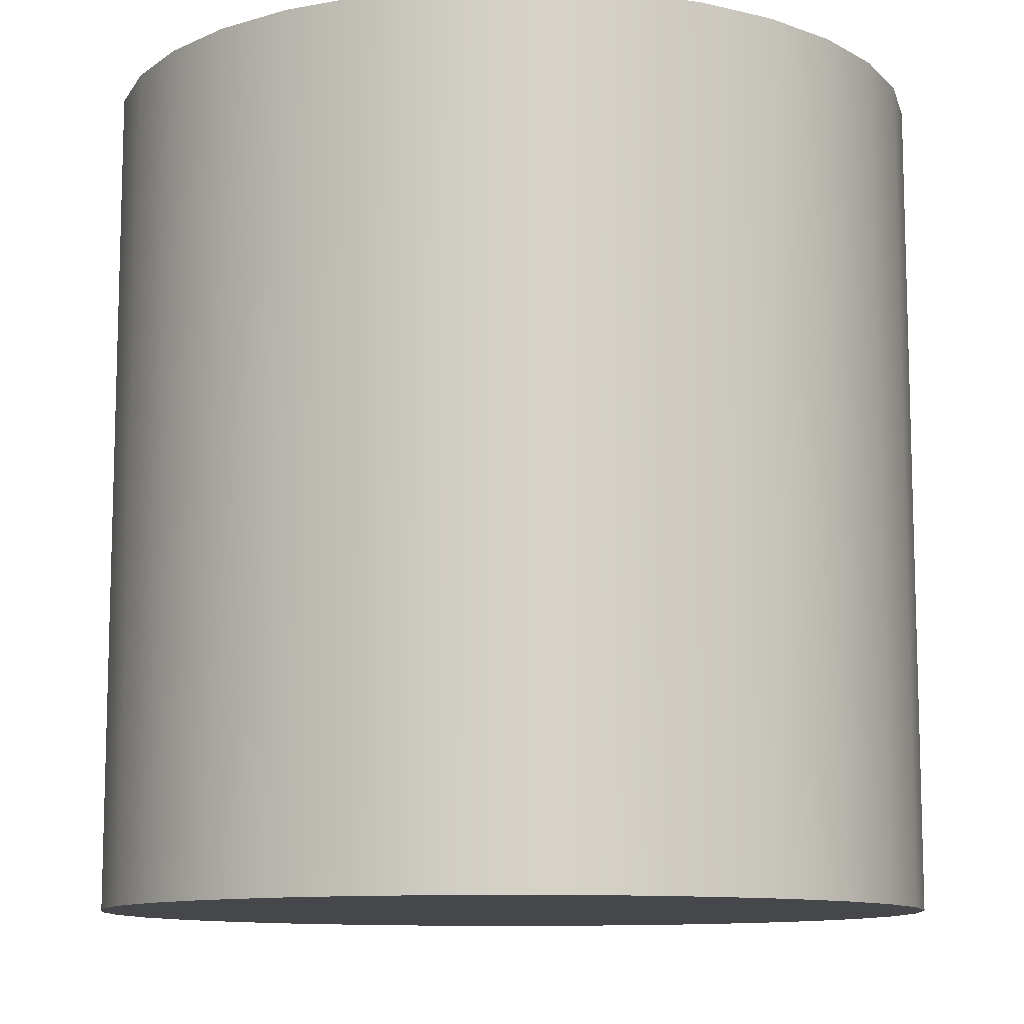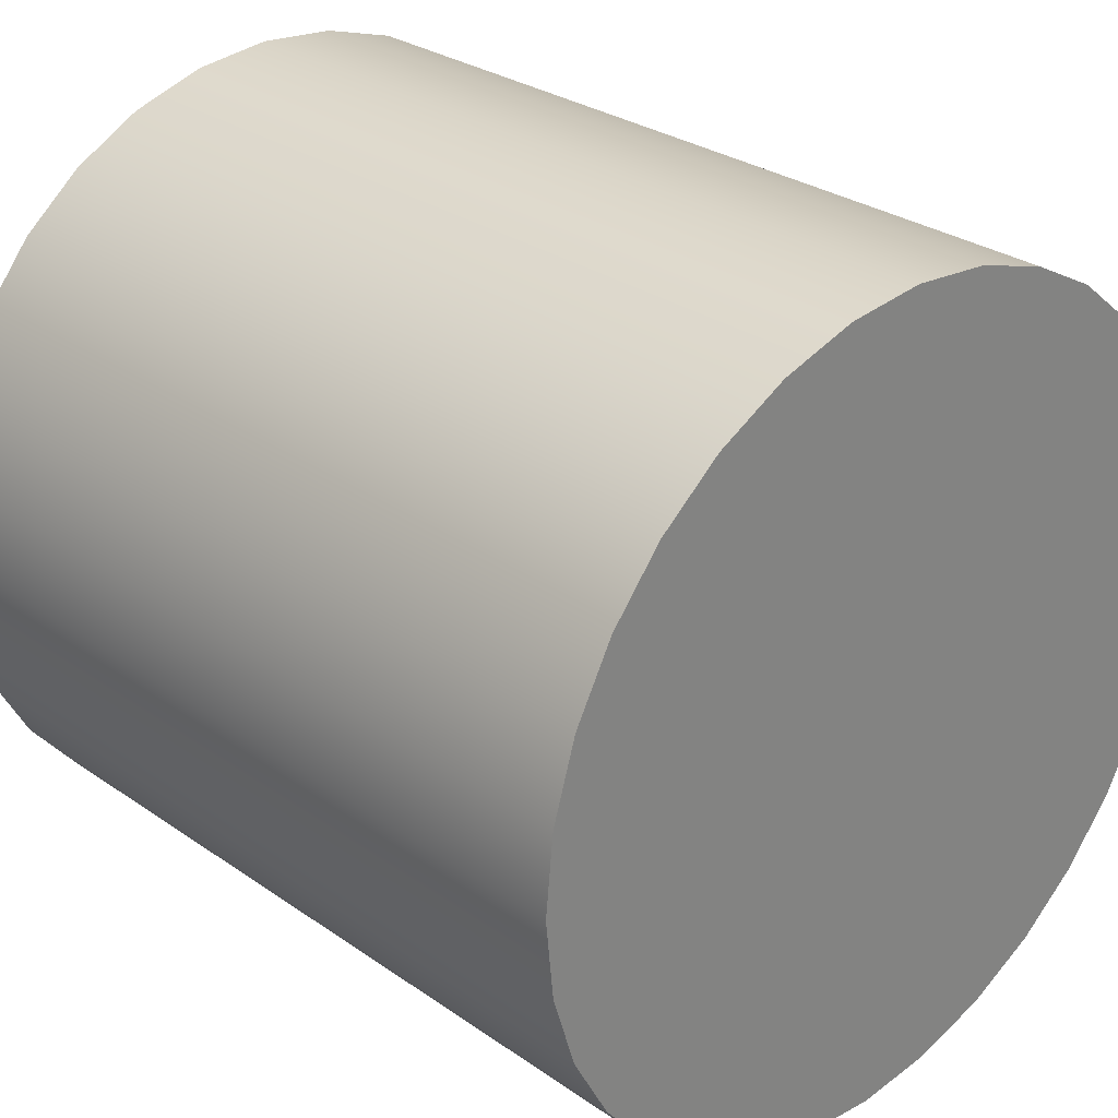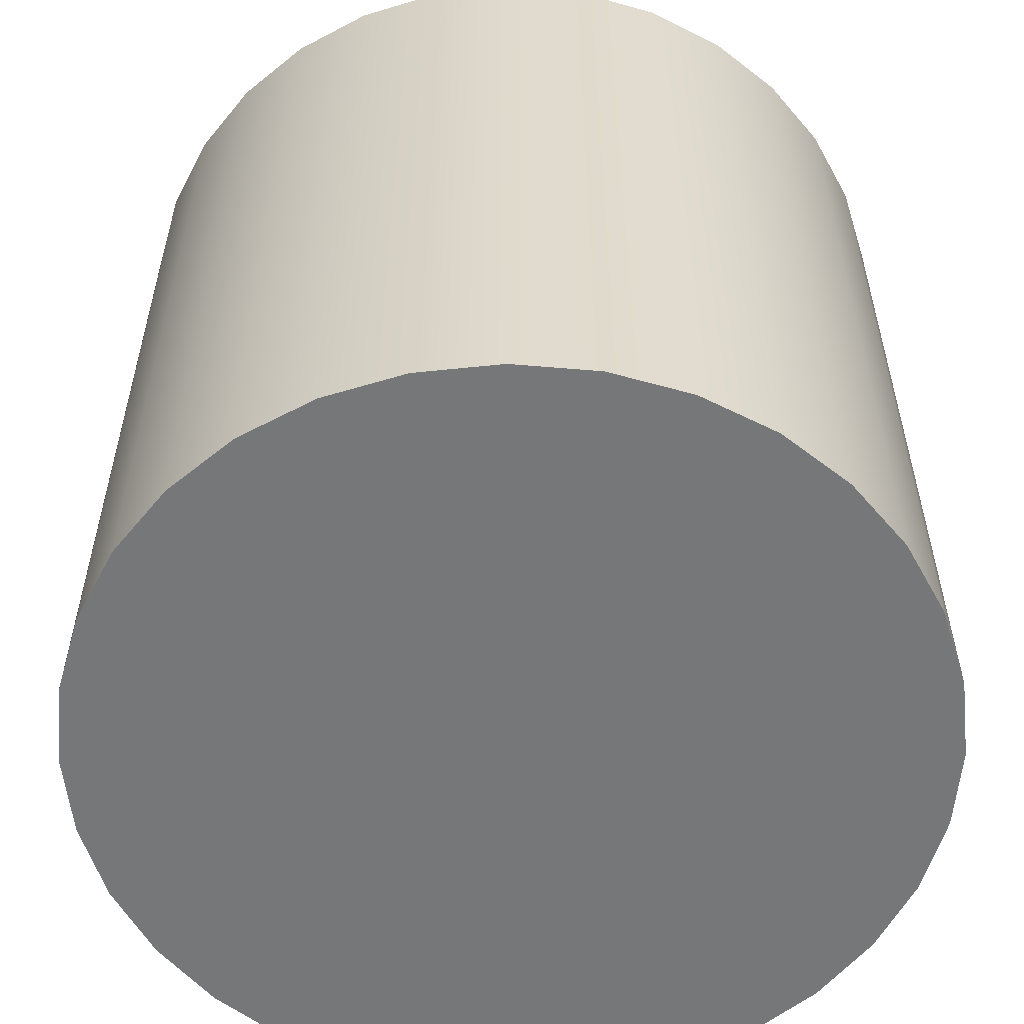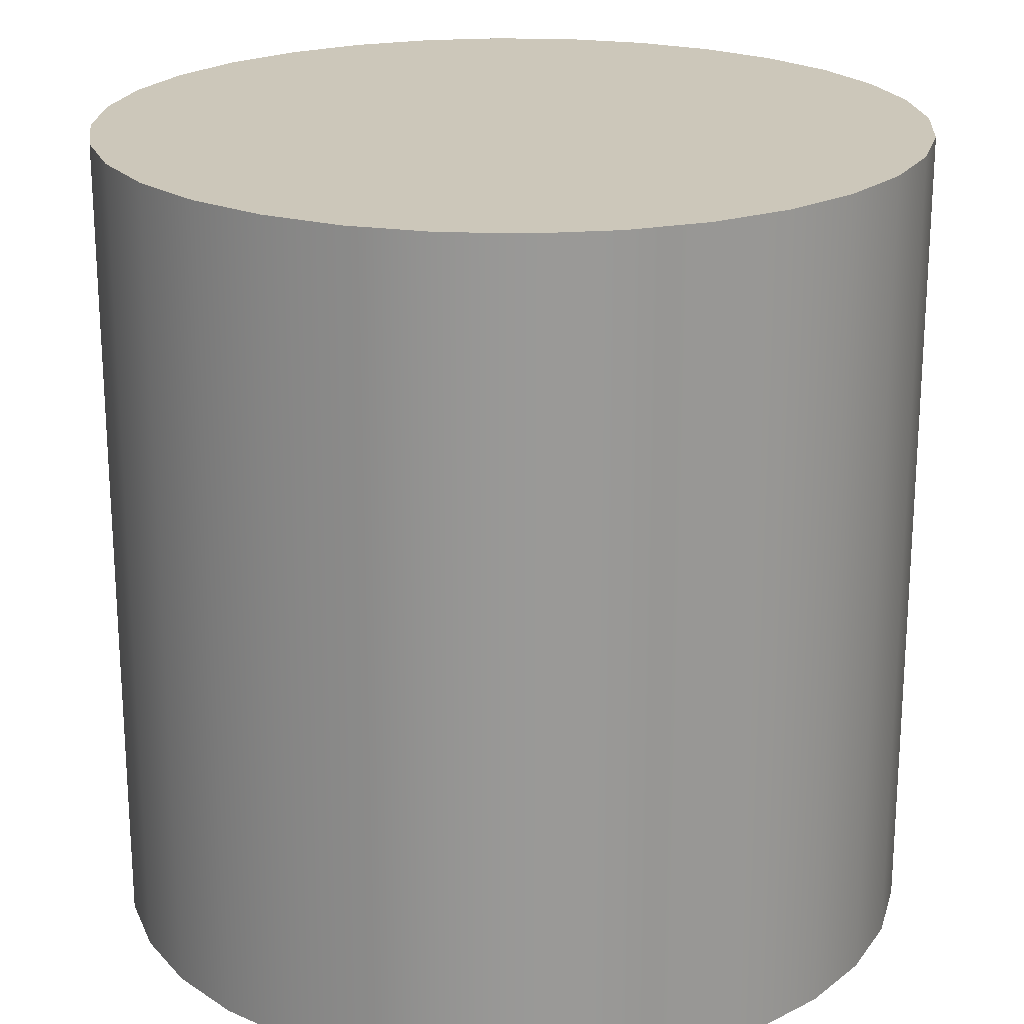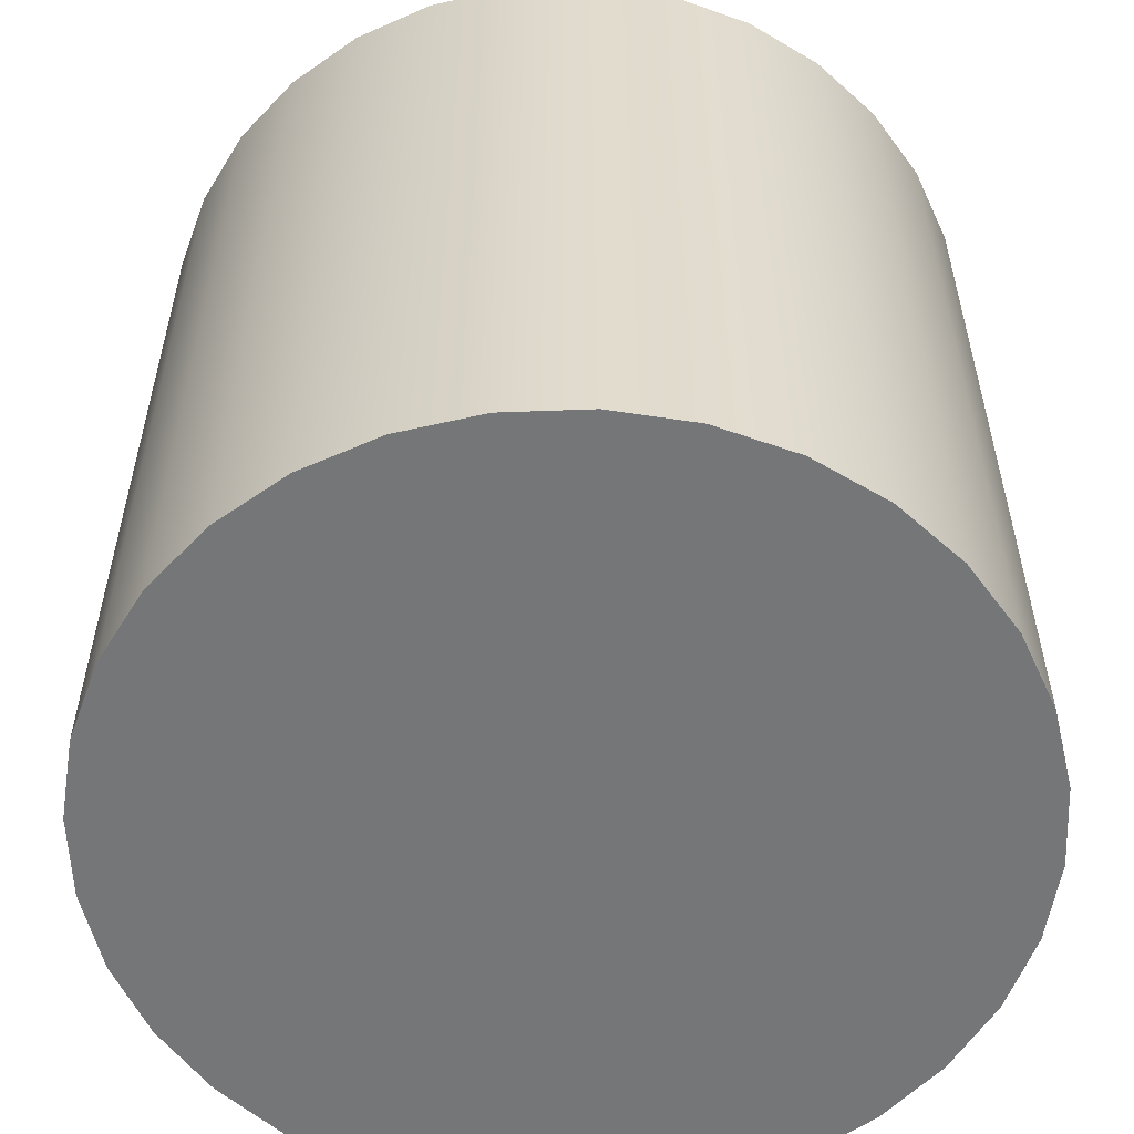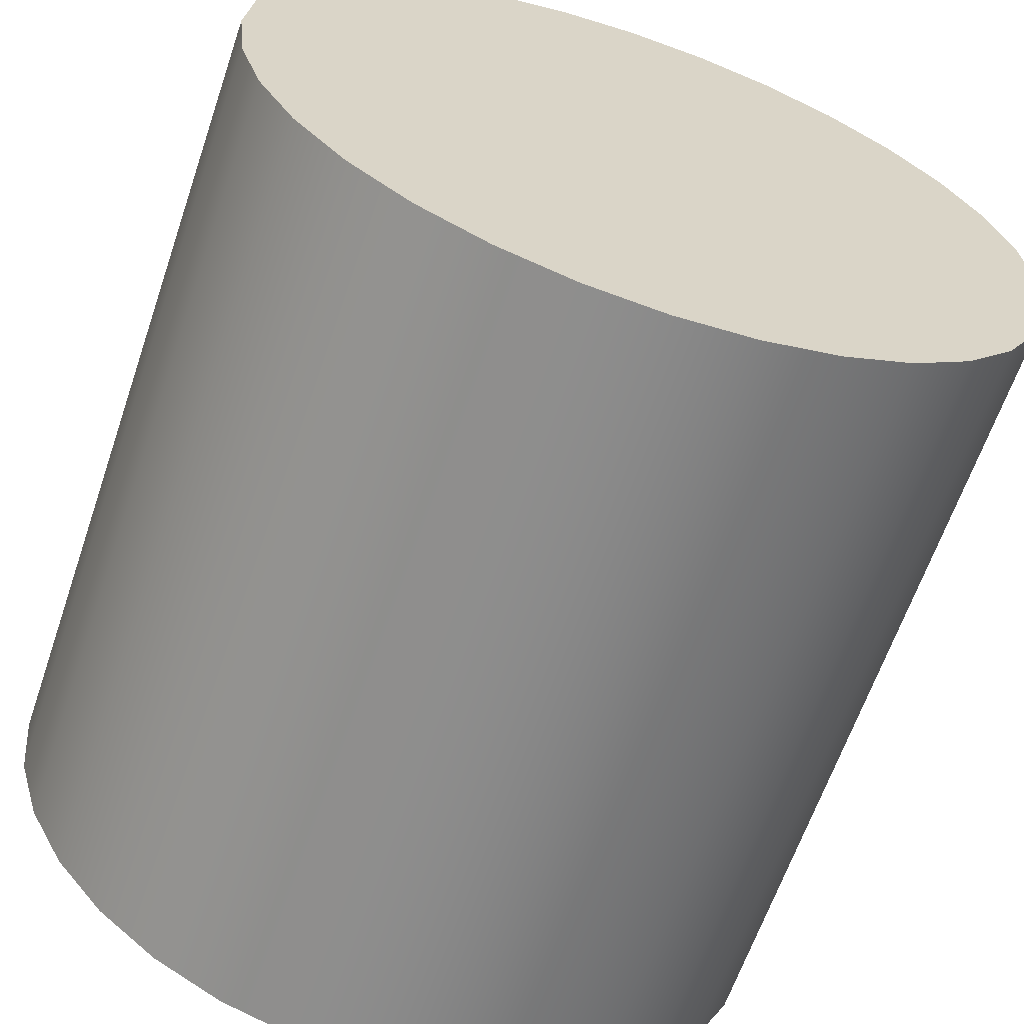
<metadata>
{"format":"obj","ext":"obj","renderer":"f3d","projection":"perspective","resolution":1024,"background":"white","views":[{"elev":-10.7,"azim":-171.6,"up":"+Y"},{"elev":28.8,"azim":136.0,"up":"+Z"},{"elev":-57.1,"azim":0.6,"up":"+Y"},{"elev":21.4,"azim":-24.6,"up":"+Y"},{"elev":-56.7,"azim":176.6,"up":"+Y"},{"elev":-63.4,"azim":161.2,"up":"+Z"}]}
</metadata>
<code>
o Cylinder
v 0 -0.5 -0.5
v 0 0.5 -0.5
v 0.09755 -0.5 -0.4904
v 0.09755 0.5 -0.4904
v 0.1913 -0.5 -0.4619
v 0.1913 0.5 -0.4619
v 0.2778 -0.5 -0.4157
v 0.2778 0.5 -0.4157
v 0.3536 -0.5 -0.3536
v 0.3536 0.5 -0.3536
v 0.4157 -0.5 -0.2778
v 0.4157 0.5 -0.2778
v 0.4619 -0.5 -0.1913
v 0.4619 0.5 -0.1913
v 0.4904 -0.5 -0.09755
v 0.4904 0.5 -0.09755
v 0.5 -0.5 -0
v 0.5 0.5 -0
v 0.4904 -0.5 0.09755
v 0.4904 0.5 0.09755
v 0.4619 -0.5 0.1913
v 0.4619 0.5 0.1913
v 0.4157 -0.5 0.2778
v 0.4157 0.5 0.2778
v 0.3536 -0.5 0.3536
v 0.3536 0.5 0.3536
v 0.2778 -0.5 0.4157
v 0.2778 0.5 0.4157
v 0.1913 -0.5 0.4619
v 0.1913 0.5 0.4619
v 0.09755 -0.5 0.4904
v 0.09755 0.5 0.4904
v -0 -0.5 0.5
v -0 0.5 0.5
v -0.09755 -0.5 0.4904
v -0.09755 0.5 0.4904
v -0.1913 -0.5 0.4619
v -0.1913 0.5 0.4619
v -0.2778 -0.5 0.4157
v -0.2778 0.5 0.4157
v -0.3536 -0.5 0.3536
v -0.3536 0.5 0.3536
v -0.4157 -0.5 0.2778
v -0.4157 0.5 0.2778
v -0.4619 -0.5 0.1913
v -0.4619 0.5 0.1913
v -0.4904 -0.5 0.09755
v -0.4904 0.5 0.09755
v -0.5 -0.5 -0
v -0.5 0.5 -0
v -0.4904 -0.5 -0.09755
v -0.4904 0.5 -0.09755
v -0.4619 -0.5 -0.1913
v -0.4619 0.5 -0.1913
v -0.4157 -0.5 -0.2778
v -0.4157 0.5 -0.2778
v -0.3536 -0.5 -0.3536
v -0.3536 0.5 -0.3536
v -0.2778 -0.5 -0.4157
v -0.2778 0.5 -0.4157
v -0.1913 -0.5 -0.4619
v -0.1913 0.5 -0.4619
v -0.09754 -0.5 -0.4904
v -0.09754 0.5 -0.4904
f 2 3 1
f 4 5 3
f 6 7 5
f 8 9 7
f 10 11 9
f 12 13 11
f 14 15 13
f 16 17 15
f 18 19 17
f 20 21 19
f 22 23 21
f 24 25 23
f 26 27 25
f 28 29 27
f 30 31 29
f 32 33 31
f 34 35 33
f 36 37 35
f 38 39 37
f 40 41 39
f 42 43 41
f 44 45 43
f 46 47 45
f 48 49 47
f 50 51 49
f 52 53 51
f 54 55 53
f 56 57 55
f 58 59 57
f 60 61 59
f 54 38 22
f 62 63 61
f 64 1 63
f 15 31 47
f 2 4 3
f 4 6 5
f 6 8 7
f 8 10 9
f 10 12 11
f 12 14 13
f 14 16 15
f 16 18 17
f 18 20 19
f 20 22 21
f 22 24 23
f 24 26 25
f 26 28 27
f 28 30 29
f 30 32 31
f 32 34 33
f 34 36 35
f 36 38 37
f 38 40 39
f 40 42 41
f 42 44 43
f 44 46 45
f 46 48 47
f 48 50 49
f 50 52 51
f 52 54 53
f 54 56 55
f 56 58 57
f 58 60 59
f 60 62 61
f 6 4 2
f 2 64 6
f 64 62 6
f 62 60 58
f 58 56 54
f 54 52 50
f 50 48 54
f 48 46 54
f 46 44 38
f 44 42 38
f 42 40 38
f 38 36 34
f 34 32 30
f 30 28 26
f 26 24 22
f 22 20 18
f 18 16 22
f 16 14 22
f 14 12 10
f 10 8 6
f 62 58 6
f 58 54 6
f 38 34 22
f 34 30 22
f 30 26 22
f 14 10 22
f 10 6 22
f 54 46 38
f 6 54 22
f 62 64 63
f 64 2 1
f 63 1 3
f 3 5 7
f 7 9 11
f 11 13 7
f 13 15 7
f 15 17 19
f 19 21 15
f 21 23 15
f 23 25 31
f 25 27 31
f 27 29 31
f 31 33 35
f 35 37 39
f 39 41 43
f 43 45 47
f 47 49 51
f 51 53 55
f 55 57 63
f 57 59 63
f 59 61 63
f 63 3 7
f 31 35 47
f 35 39 47
f 39 43 47
f 47 51 63
f 51 55 63
f 63 7 15
f 15 23 31
f 63 15 47

</code>
